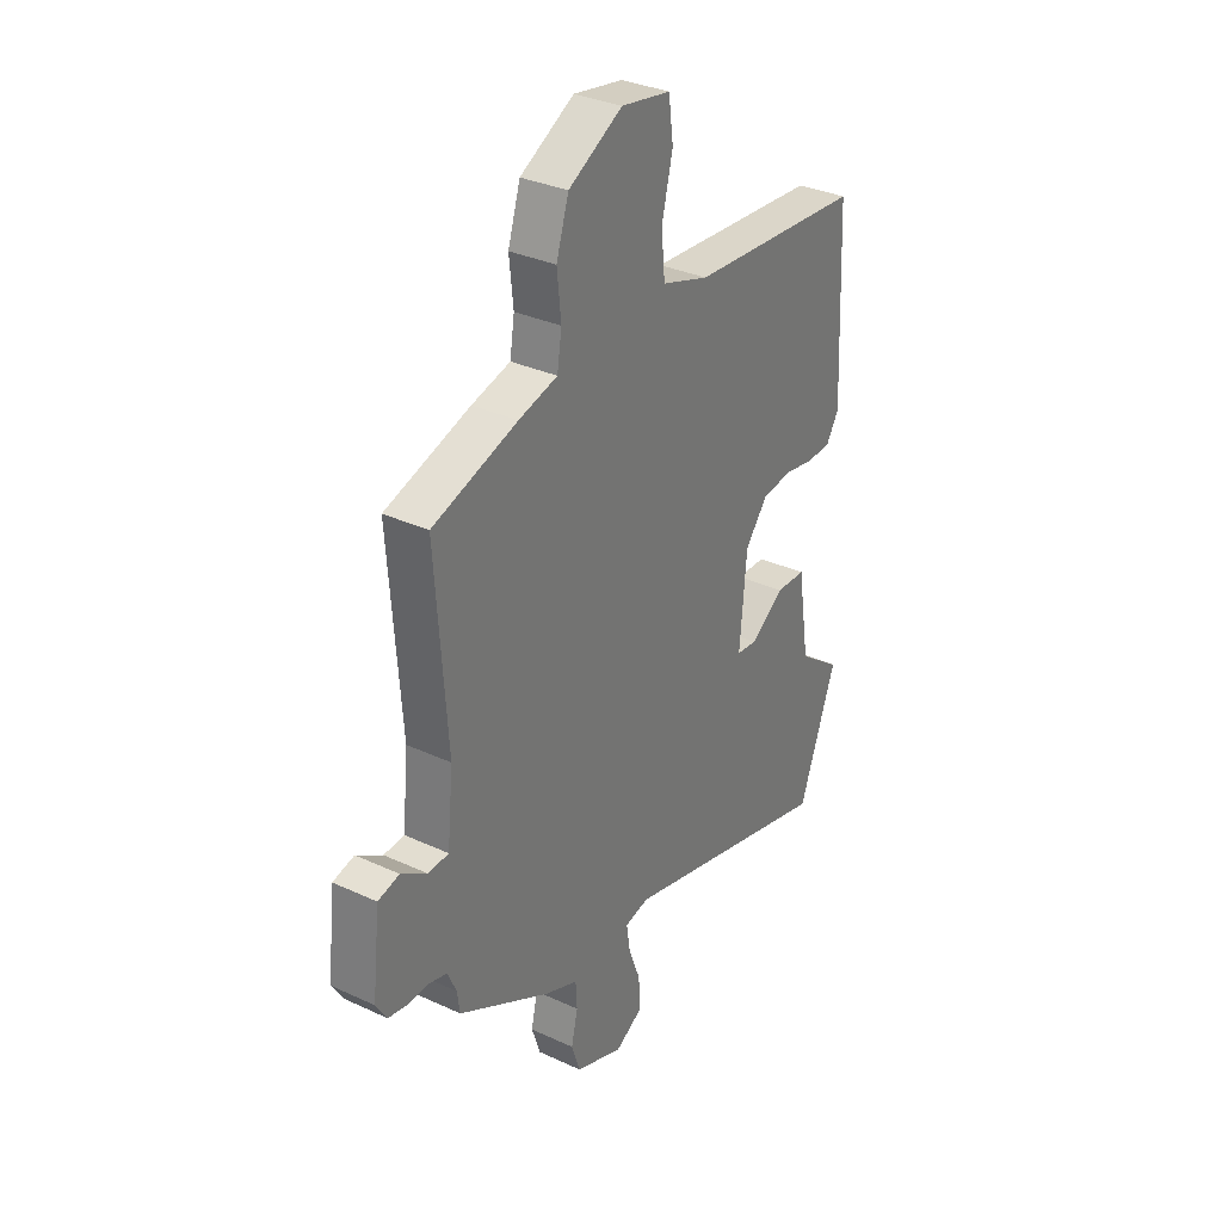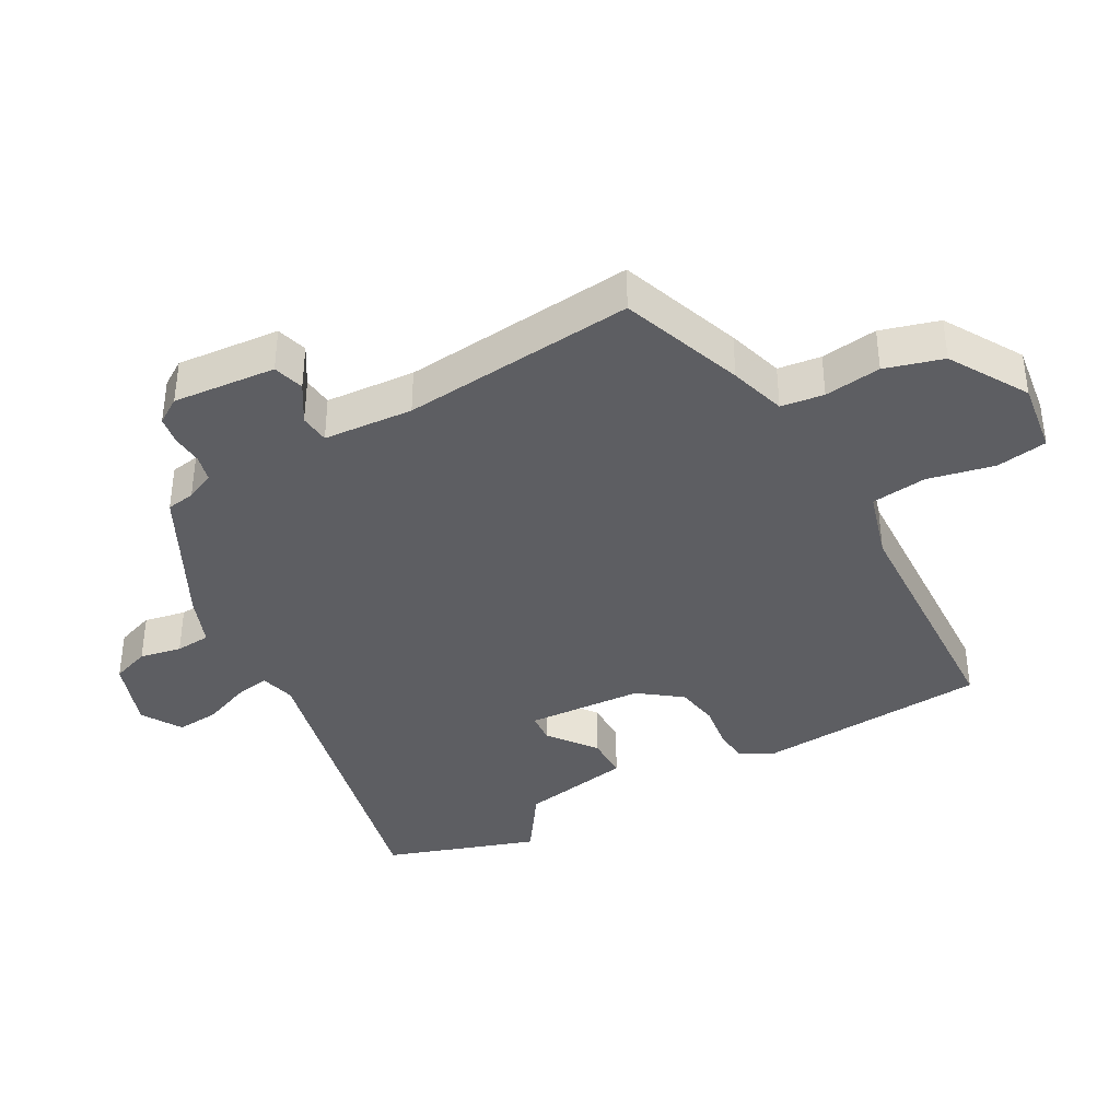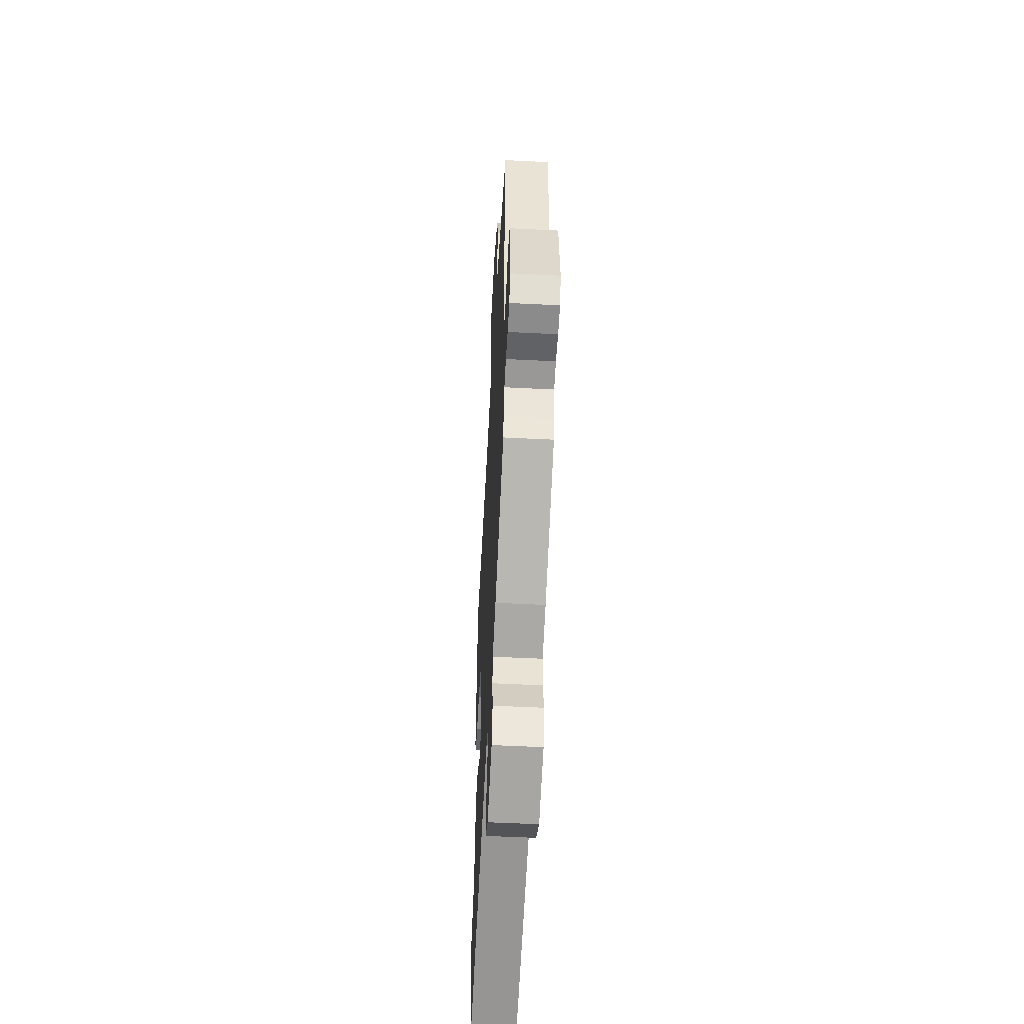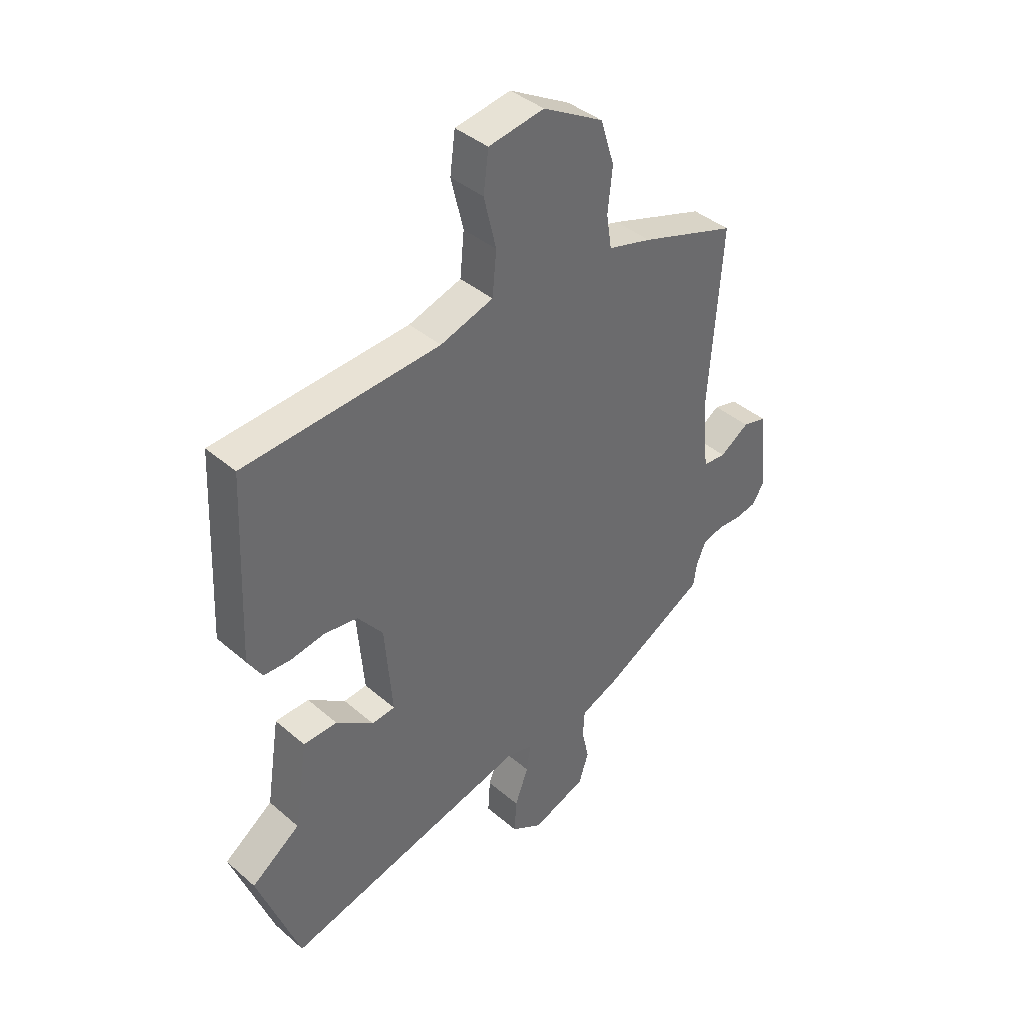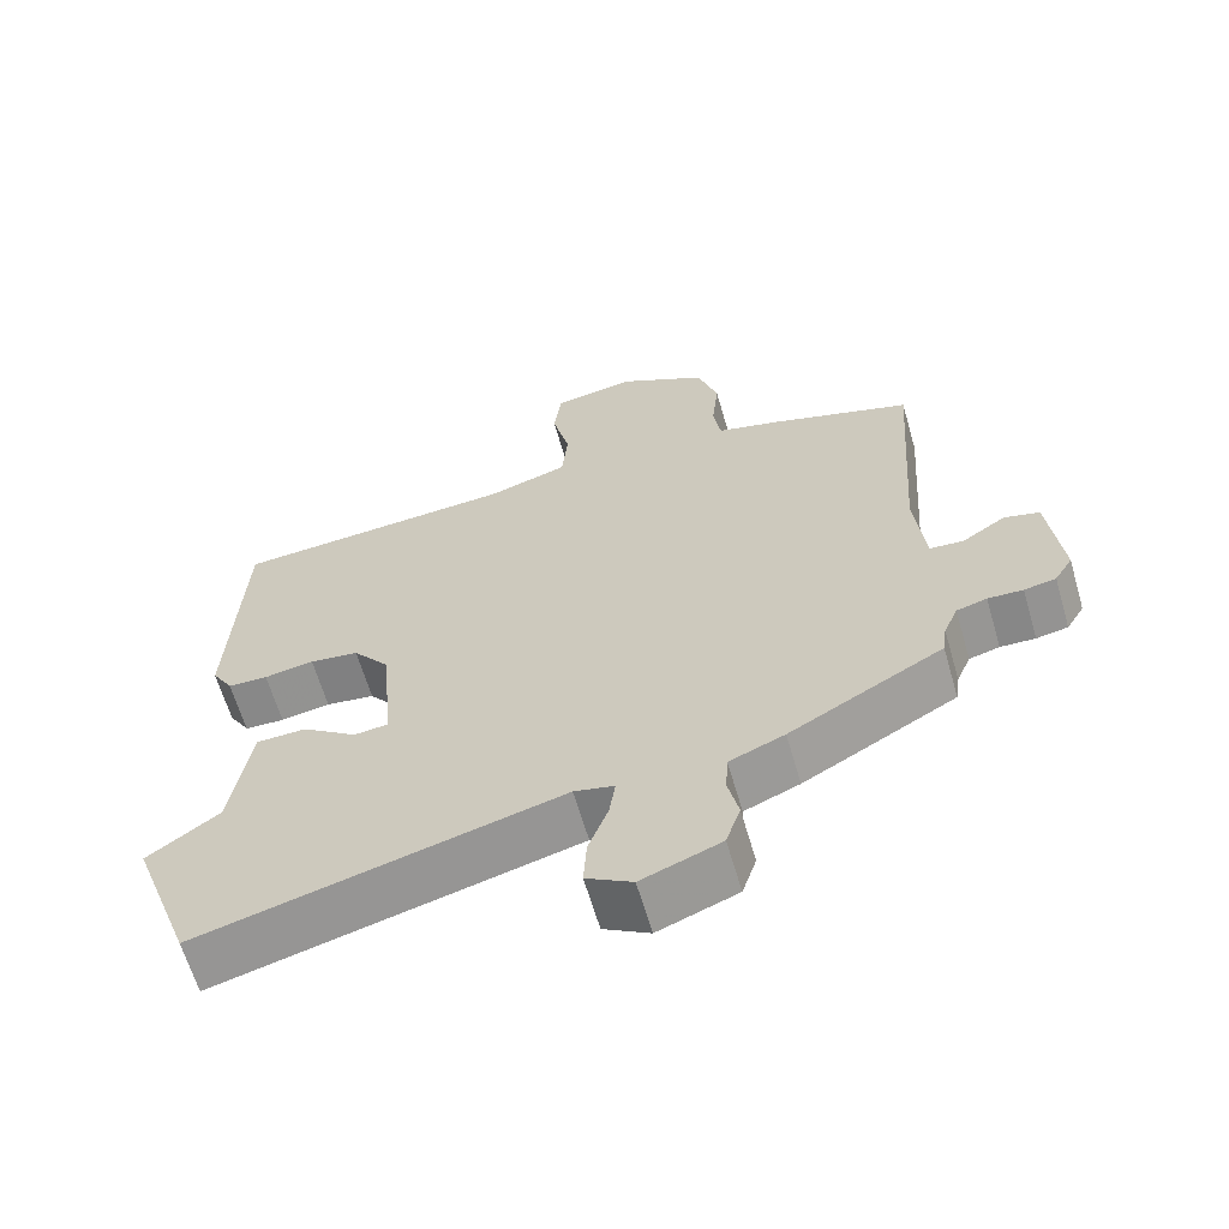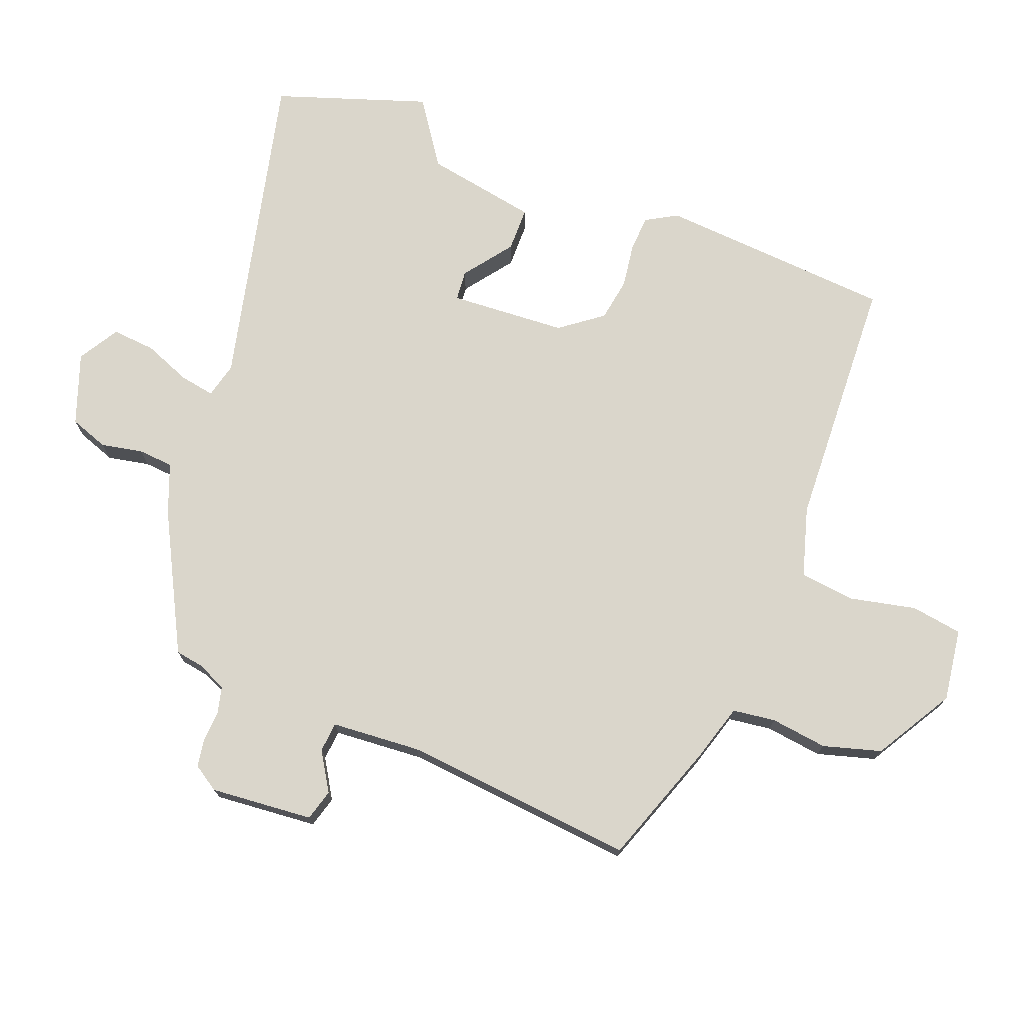
<metadata>
{"format":"obj","ext":"obj","renderer":"f3d","projection":"perspective","resolution":1024,"background":"white","views":[{"elev":32.6,"azim":-57.2,"up":"+Z"},{"elev":-38.4,"azim":-59.5,"up":"+Y"},{"elev":-53.1,"azim":-93.1,"up":"+Z"},{"elev":39.9,"azim":136.6,"up":"+Z"},{"elev":-63.5,"azim":-163.8,"up":"+Z"},{"elev":73.9,"azim":-67.5,"up":"+Y"}]}
</metadata>
<code>
v 0.505 0.07 0.464
v 0.521 0.07 0.112
v 0.493 0.07 0.066
v 0.44 0.07 0.064
v 0.374 0.07 0.075
v 0.309 0.07 0.066
v 0.26 0.07 0.004
v 0.245 0.07 -0.17
v 0.29 0.07 -0.175
v 0.363 0.07 -0.123
v 0.429 0.07 -0.125
v 0.455 0.07 -0.293
v 0.55 0.07 -0.362
v 0.468 0.07 -0.587
v -0.009 0.07 -0.464
v -0.062 0.07 -0.476
v -0.054 0.07 -0.529
v -0.028 0.07 -0.599
v -0.024 0.07 -0.664
v -0.085 0.07 -0.699
v -0.19 0.07 -0.659
v -0.209 0.07 -0.601
v -0.195 0.07 -0.539
v -0.198 0.07 -0.486
v -0.271 0.07 -0.456
v -0.474 0.07 -0.344
v -0.48 0.07 -0.301
v -0.499 0.07 -0.257
v -0.539 0.07 -0.246
v -0.585 0.07 -0.248
v -0.627 0.07 -0.24
v -0.651 0.07 -0.201
v -0.634 0.07 -0.047
v -0.587 0.07 -0.035
v -0.53 0.07 -0.072
v -0.485 0.07 -0.069
v -0.472 0.07 0.065
v -0.497 0.07 0.415
v -0.311 0.07 0.476
v -0.226 0.07 0.499
v -0.216 0.07 0.563
v -0.225 0.07 0.648
v -0.198 0.07 0.734
v -0.08 0.07 0.8
v 0.028 0.07 0.782
v 0.038 0.07 0.705
v 0.014 0.07 0.606
v 0.022 0.07 0.523
v 0.125 0.07 0.49
v 0.505 0 0.464
v 0.521 0 0.112
v 0.493 0 0.066
v 0.44 0 0.064
v 0.374 0 0.075
v 0.309 0 0.066
v 0.26 0 0.004
v 0.245 0 -0.17
v 0.29 0 -0.175
v 0.363 0 -0.123
v 0.429 0 -0.125
v 0.455 0 -0.293
v 0.55 0 -0.362
v 0.468 0 -0.587
v -0.009 0 -0.464
v -0.062 0 -0.476
v -0.054 0 -0.529
v -0.028 0 -0.599
v -0.024 0 -0.664
v -0.085 0 -0.699
v -0.19 0 -0.659
v -0.209 0 -0.601
v -0.195 0 -0.539
v -0.198 0 -0.486
v -0.271 0 -0.456
v -0.474 0 -0.344
v -0.48 0 -0.301
v -0.499 0 -0.257
v -0.539 0 -0.246
v -0.585 0 -0.248
v -0.627 0 -0.24
v -0.651 0 -0.201
v -0.634 0 -0.047
v -0.587 0 -0.035
v -0.53 0 -0.072
v -0.485 0 -0.069
v -0.472 0 0.065
v -0.497 0 0.415
v -0.311 0 0.476
v -0.226 0 0.499
v -0.216 0 0.563
v -0.225 0 0.648
v -0.198 0 0.734
v -0.08 0 0.8
v 0.028 0 0.782
v 0.038 0 0.705
v 0.014 0 0.606
v 0.022 0 0.523
v 0.125 0 0.49
f 45 46 47
f 44 45 47
f 43 44 47
f 42 43 47
f 41 42 47
f 40 41 47 48
f 40 48 49
f 39 40 49
f 38 39 49
f 37 38 49
f 33 34 35
f 32 33 35
f 31 32 35
f 30 31 35
f 29 30 35
f 28 29 35 36
f 37 49 1
f 36 37 1
f 28 36 1
f 27 28 1
f 21 22 23
f 20 21 23
f 19 20 23
f 18 19 23
f 17 18 23
f 16 17 23 24
f 26 27 1
f 25 26 1
f 24 25 1
f 16 24 1
f 15 16 1
f 9 10 11 12
f 13 14 15
f 12 13 15
f 9 12 15
f 8 9 15
f 3 4 5
f 2 3 5
f 1 2 5
f 1 5 6
f 7 8 15
f 7 15 1
f 1 6 7
f 96 95 94
f 96 94 93
f 96 93 92
f 96 92 91
f 96 91 90
f 97 96 90 89
f 98 97 89
f 98 89 88
f 98 88 87
f 98 87 86
f 84 83 82
f 84 82 81
f 84 81 80
f 84 80 79
f 84 79 78
f 85 84 78 77
f 50 98 86
f 50 86 85
f 50 85 77
f 50 77 76
f 72 71 70
f 72 70 69
f 72 69 68
f 72 68 67
f 72 67 66
f 73 72 66 65
f 50 76 75
f 50 75 74
f 50 74 73
f 50 73 65
f 50 65 64
f 61 60 59 58
f 64 63 62
f 64 62 61
f 64 61 58
f 64 58 57
f 54 53 52
f 54 52 51
f 54 51 50
f 55 54 50
f 64 57 56
f 50 64 56
f 56 55 50
f 1 50 51 2
f 2 51 52 3
f 3 52 53 4
f 4 53 54 5
f 5 54 55 6
f 6 55 56 7
f 7 56 57 8
f 8 57 58 9
f 9 58 59 10
f 10 59 60 11
f 11 60 61 12
f 12 61 62 13
f 13 62 63 14
f 14 63 64 15
f 15 64 65 16
f 16 65 66 17
f 17 66 67 18
f 18 67 68 19
f 19 68 69 20
f 20 69 70 21
f 21 70 71 22
f 22 71 72 23
f 23 72 73 24
f 24 73 74 25
f 25 74 75 26
f 26 75 76 27
f 27 76 77 28
f 28 77 78 29
f 29 78 79 30
f 30 79 80 31
f 31 80 81 32
f 32 81 82 33
f 33 82 83 34
f 34 83 84 35
f 35 84 85 36
f 36 85 86 37
f 37 86 87 38
f 38 87 88 39
f 39 88 89 40
f 40 89 90 41
f 41 90 91 42
f 42 91 92 43
f 43 92 93 44
f 44 93 94 45
f 45 94 95 46
f 46 95 96 47
f 47 96 97 48
f 48 97 98 49
f 49 98 50 1

</code>
